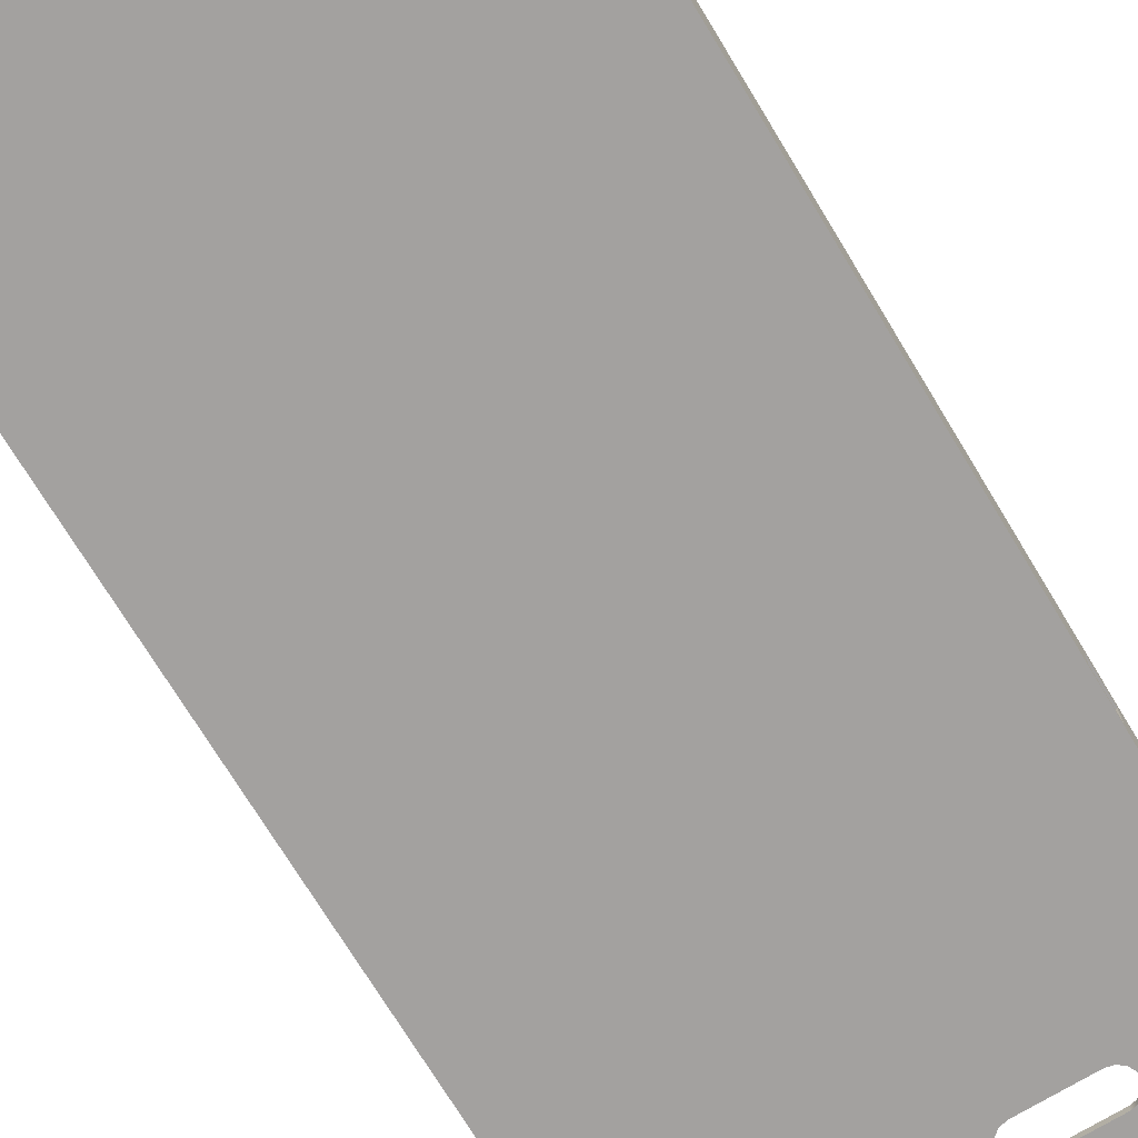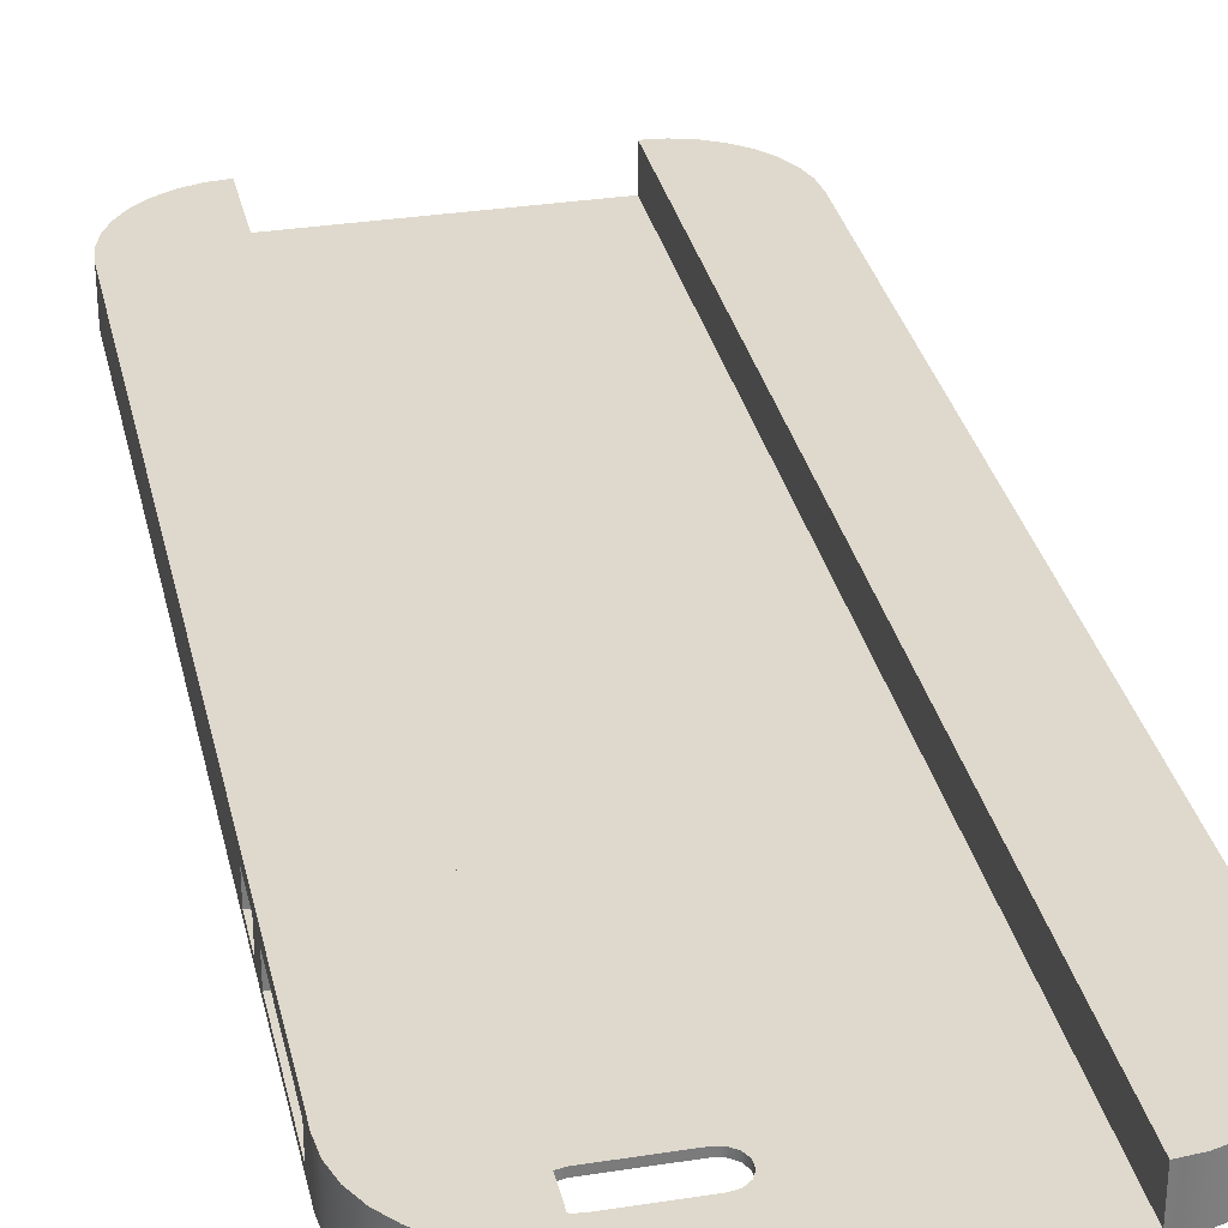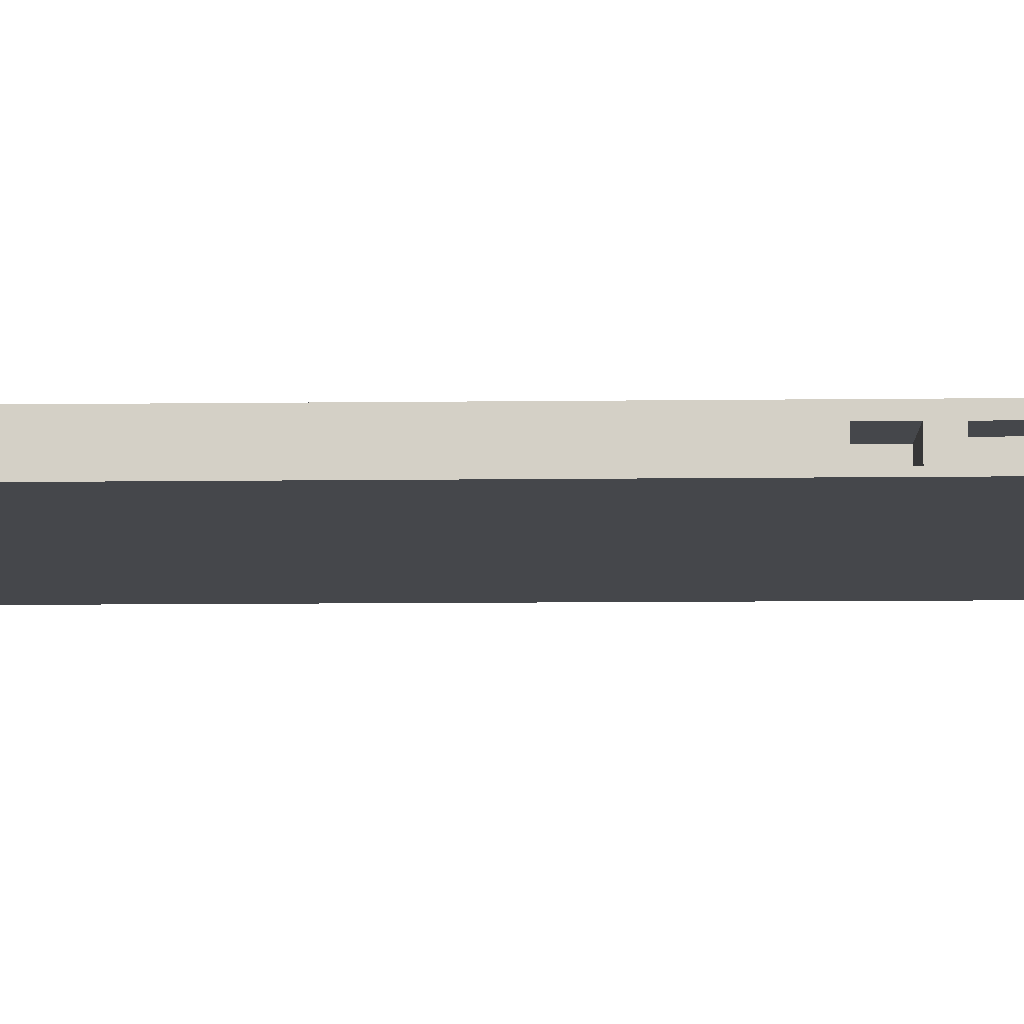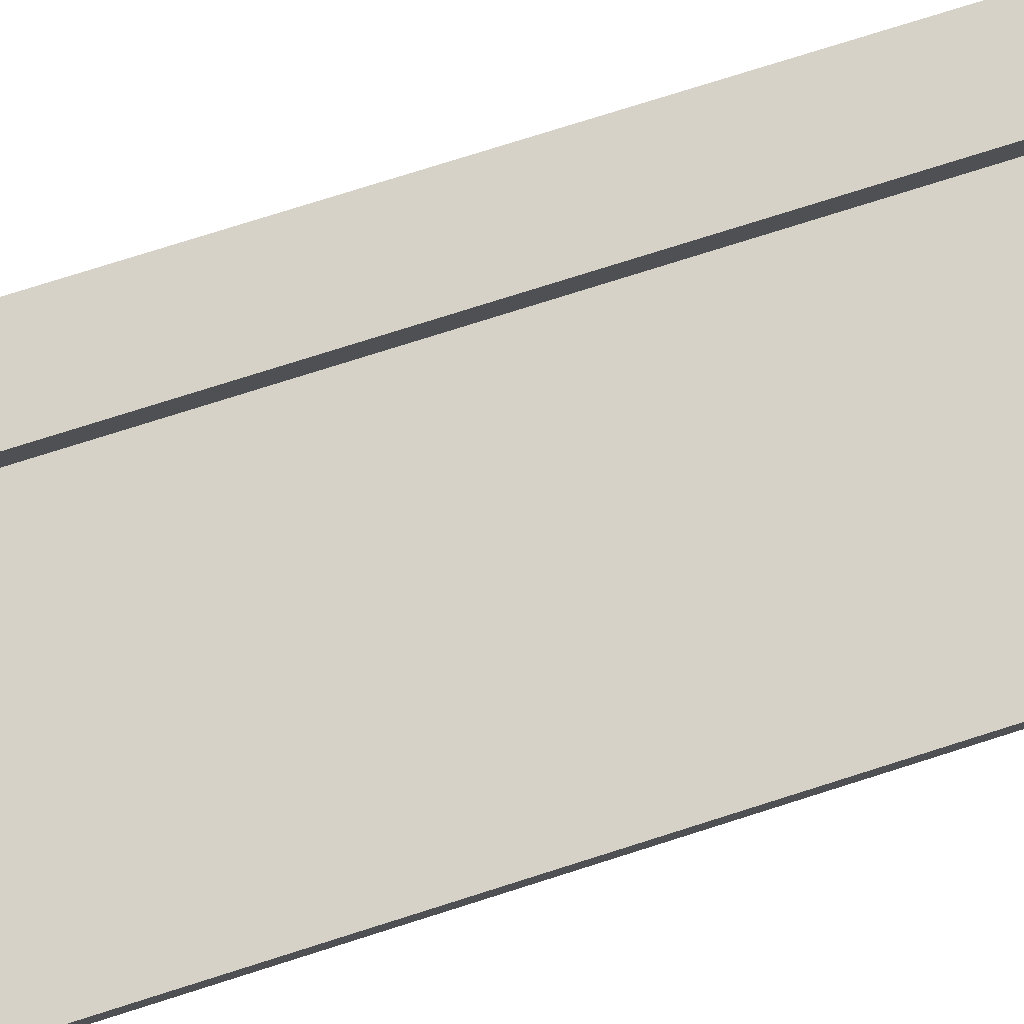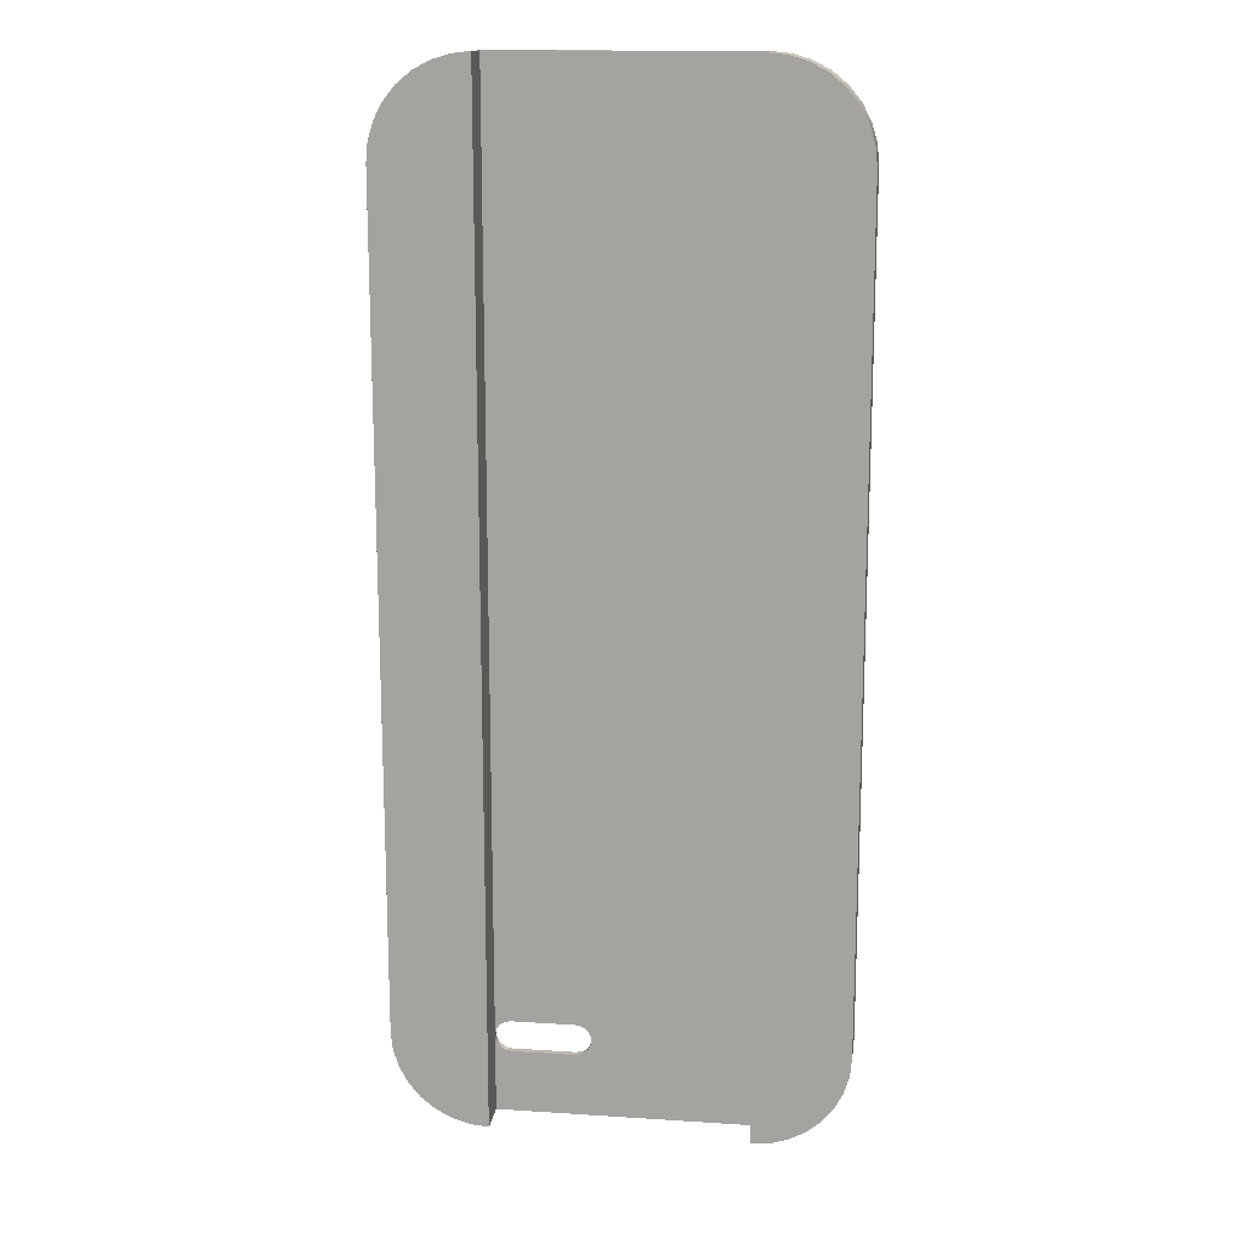
<metadata>
{"format":"obj","ext":"obj","renderer":"f3d","projection":"perspective","resolution":1024,"background":"white","views":[{"elev":-72.3,"azim":-148.8,"up":"+Z"},{"elev":31.9,"azim":-12.4,"up":"+Z"},{"elev":-10.4,"azim":-88.3,"up":"+Z"},{"elev":78.1,"azim":72.5,"up":"+Z"},{"elev":15.3,"azim":7.8,"up":"+Y"}]}
</metadata>
<code>
v -2 -6.75 0.1
v -1.981 -6.846 0.1
v -1.927 -6.927 0.1
v -1.846 -6.981 0.1
v -1.75 -7 0.1
v -1.75 -7 0
v -1.858 -6.975 0
v -1.945 -6.906 0
v -1.994 -6.806 0
v -1.994 -6.694 0
v -1.945 -6.594 0
v -1.858 -6.525 0
v -1.75 -6.5 0
v -1.75 -6.5 0.1
v -1.846 -6.519 0.1
v -1.927 -6.573 0.1
v -1.981 -6.654 0.1
v -0.75 -6.5 0.1
v -1.75 -6.5 0.1
v -1.75 -6.5 0
v -0.75 -6.5 0
v -0.75 -7 0.1
v -0.6415 -6.975 0.1
v -0.5545 -6.906 0.1
v -0.5063 -6.806 0.1
v -0.5063 -6.694 0.1
v -0.5545 -6.594 0.1
v -0.6415 -6.525 0.1
v -0.75 -6.5 0.1
v -0.75 -6.5 0
v -0.6415 -6.525 0
v -0.5545 -6.594 0
v -0.5063 -6.694 0
v -0.5063 -6.806 0
v -0.5545 -6.906 0
v -0.6415 -6.975 0
v -0.75 -7 0
v -1.75 -7 0.1
v -0.75 -7 0.1
v -0.75 -7 0
v -1.75 -7 0
v 2 8 0.1
v -2 8 0.1
v -2 -6.75 0.1
v -1.981 -6.654 0.1
v -1.927 -6.573 0.1
v -1.846 -6.519 0.1
v -1.75 -6.5 0.1
v -0.75 -6.5 0.1
v -0.6415 -6.525 0.1
v -0.5545 -6.594 0.1
v -0.5063 -6.694 0.1
v -0.5063 -6.806 0.1
v -0.5545 -6.906 0.1
v -0.6415 -6.975 0.1
v -0.75 -7 0.1
v -1.75 -7 0.1
v -1.846 -6.981 0.1
v -1.927 -6.927 0.1
v -1.981 -6.846 0.1
v -2 -6.75 0.1
v -2 -8 0.1
v 2 -8 0.1
v -3.5 -3.072 0.1
v -3.5 -3.707 0.1
v -2.5 -3.707 0.1
v -2.5 -3.072 0.1
v -3.5 -3.707 0.1
v -3.5 -3.707 0.5
v -2.5 -3.707 0.5
v -2.5 -3.707 0.1
v -3.5 -3.707 0.5
v -3.5 -3.072 0.5
v -2.5 -3.072 0.5
v -2.5 -3.707 0.5
v -3.5 -3.072 0.5
v -3.5 -3.072 0.1
v -2.5 -3.072 0.1
v -2.5 -3.072 0.5
v -2.5 -3.072 0.5
v -2.5 -3.072 0.1
v -2.5 -3.707 0.1
v -2.5 -3.707 0.5
v -3.5 -6.1 0.1
v -3.5 -6.1 0.5
v -2.8 -6.1 0.5
v -2.8 -6.1 0.1
v -3.5 -6.1 0.5
v -3.5 -4.1 0.5
v -2.8 -4.1 0.5
v -2.8 -6.1 0.5
v -3.5 -4.1 0.5
v -3.5 -4.1 0.1
v -2.8 -4.1 0.1
v -2.8 -4.1 0.5
v -3.5 -4.1 0.1
v -3.5 -6.1 0.1
v -2.8 -6.1 0.1
v -2.8 -4.1 0.1
v -2.8 -4.1 0.1
v -2.8 -6.1 0.1
v -2.8 -6.1 0.5
v -2.8 -4.1 0.5
v 2 8 0.7
v 2 8 0.1
v 2 -8 0.1
v 2 -8 0.7
v -2 8 0.7
v -2 -8 0.7
v -2 -8 0.1
v -2 -6.75 0.1
v -2 8 0.1
v -2 8 0.1
v 2 8 0.1
v 2 8 0
v -2 8 0
v 2 8 0.7
v 2 -8 0.7
v 2.293 -7.971 0.7
v 2.574 -7.886 0.7
v 2.833 -7.747 0.7
v 3.061 -7.561 0.7
v 3.247 -7.333 0.7
v 3.386 -7.074 0.7
v 3.471 -6.793 0.7
v 3.5 -6.5 0.7
v 3.5 6.5 0.7
v 3.471 6.793 0.7
v 3.386 7.074 0.7
v 3.247 7.333 0.7
v 3.061 7.561 0.7
v 2.833 7.747 0.7
v 2.574 7.886 0.7
v 2.293 7.971 0.7
v -3.5 -3.707 0.1
v -3.5 -3.072 0.1
v -3.5 -3.072 0.5
v -3.5 -3.707 0.5
v -3.5 -6.1 0.5
v -3.5 -6.1 0.1
v -3.5 -4.1 0.1
v -3.5 -4.1 0.5
v -3.5 6.5 0
v -3.5 -6.5 0
v -3.5 -6.5 0.7
v -3.5 6.5 0.7
v -2 8 0
v -2.293 7.971 0
v -2.574 7.886 0
v -2.833 7.747 0
v -3.061 7.561 0
v -3.247 7.333 0
v -3.386 7.074 0
v -3.471 6.793 0
v -3.5 6.5 0
v -3.5 6.5 0.7
v -3.471 6.793 0.7
v -3.386 7.074 0.7
v -3.247 7.333 0.7
v -3.061 7.561 0.7
v -2.833 7.747 0.7
v -2.574 7.886 0.7
v -2.293 7.971 0.7
v -2 8 0.7
v -2 8 0.1
v 3.5 6.5 0
v 3.471 6.793 0
v 3.386 7.074 0
v 3.247 7.333 0
v 3.061 7.561 0
v 2.833 7.747 0
v 2.574 7.886 0
v 2.293 7.971 0
v 2 8 0
v 2 8 0.1
v 2 8 0.7
v 2.293 7.971 0.7
v 2.574 7.886 0.7
v 2.833 7.747 0.7
v 3.061 7.561 0.7
v 3.247 7.333 0.7
v 3.386 7.074 0.7
v 3.471 6.793 0.7
v 3.5 6.5 0.7
v 3.5 -6.5 0
v 3.5 6.5 0
v 3.5 6.5 0.7
v 3.5 -6.5 0.7
v 2 -8 0
v 2.293 -7.971 0
v 2.574 -7.886 0
v 2.833 -7.747 0
v 3.061 -7.561 0
v 3.247 -7.333 0
v 3.386 -7.074 0
v 3.471 -6.793 0
v 3.5 -6.5 0
v 3.5 -6.5 0.7
v 3.471 -6.793 0.7
v 3.386 -7.074 0.7
v 3.247 -7.333 0.7
v 3.061 -7.561 0.7
v 2.833 -7.747 0.7
v 2.574 -7.886 0.7
v 2.293 -7.971 0.7
v 2 -8 0.7
v 2 -8 0.1
v 2 -8 0.1
v -2 -8 0.1
v -2 -8 0
v 2 -8 0
v -3.5 -6.5 0
v -3.471 -6.793 0
v -3.386 -7.074 0
v -3.247 -7.333 0
v -3.061 -7.561 0
v -2.833 -7.747 0
v -2.574 -7.886 0
v -2.293 -7.971 0
v -2 -8 0
v -2 -8 0.1
v -2 -8 0.7
v -2.293 -7.971 0.7
v -2.574 -7.886 0.7
v -2.833 -7.747 0.7
v -3.061 -7.561 0.7
v -3.247 -7.333 0.7
v -3.386 -7.074 0.7
v -3.471 -6.793 0.7
v -3.5 -6.5 0.7
v -2 -8 0.7
v -2 8 0.7
v -2.293 7.971 0.7
v -2.574 7.886 0.7
v -2.833 7.747 0.7
v -3.061 7.561 0.7
v -3.247 7.333 0.7
v -3.386 7.074 0.7
v -3.471 6.793 0.7
v -3.5 6.5 0.7
v -3.5 -6.5 0.7
v -3.471 -6.793 0.7
v -3.386 -7.074 0.7
v -3.247 -7.333 0.7
v -3.061 -7.561 0.7
v -2.833 -7.747 0.7
v -2.574 -7.886 0.7
v -2.293 -7.971 0.7
v -0.75 -6.5 0
v -1.75 -6.5 0
v -1.858 -6.525 0
v -1.945 -6.594 0
v -1.994 -6.694 0
v -1.994 -6.806 0
v -1.945 -6.906 0
v -1.858 -6.975 0
v -1.75 -7 0
v -0.75 -7 0
v -0.6415 -6.975 0
v -0.5545 -6.906 0
v -0.5063 -6.806 0
v -0.5063 -6.694 0
v -0.5545 -6.594 0
v -0.6415 -6.525 0
v -2 -8 0
v -2.293 -7.971 0
v -2.574 -7.886 0
v -2.833 -7.747 0
v -3.061 -7.561 0
v -3.247 -7.333 0
v -3.386 -7.074 0
v -3.471 -6.793 0
v -3.5 -6.5 0
v -3.5 6.5 0
v -3.471 6.793 0
v -3.386 7.074 0
v -3.247 7.333 0
v -3.061 7.561 0
v -2.833 7.747 0
v -2.574 7.886 0
v -2.293 7.971 0
v -2 8 0
v 2 8 0
v 2.293 7.971 0
v 2.574 7.886 0
v 2.833 7.747 0
v 3.061 7.561 0
v 3.247 7.333 0
v 3.386 7.074 0
v 3.471 6.793 0
v 3.5 6.5 0
v 3.5 -6.5 0
v 3.471 -6.793 0
v 3.386 -7.074 0
v 3.247 -7.333 0
v 3.061 -7.561 0
v 2.833 -7.747 0
v 2.574 -7.886 0
v 2.293 -7.971 0
v 2 -8 0
g 9af0b7ee-e2f3-11ea-836a-54bf646e7e1f
f 2 9 1
f 1 9 10
f 1 10 17
f 17 10 11
f 17 11 16
f 16 11 12
f 16 12 15
f 15 12 13
f 15 13 14
f 9 2 8
f 8 2 3
f 8 3 7
f 7 3 4
f 7 4 6
f 6 4 5
g 9af1a258-e2f3-11ea-90b5-54bf646e7e1f
f 18 19 21
f 21 19 20
g 9af28cc2-e2f3-11ea-a103-54bf646e7e1f
f 37 22 36
f 36 22 23
f 36 23 24
f 36 24 35
f 35 24 25
f 35 25 34
f 34 25 26
f 34 26 33
f 33 26 27
f 33 27 32
f 32 27 28
f 32 28 31
f 31 28 30
f 30 28 29
g 9af32902-e2f3-11ea-9f42-54bf646e7e1f
f 38 39 41
f 41 39 40
g 9a1acb8c-e2f3-11ea-89ef-54bf646e7e1f
f 43 51 42
f 42 51 52
f 42 52 63
f 63 52 53
f 63 53 54
f 44 45 43
f 43 45 46
f 43 46 47
f 47 48 43
f 43 48 49
f 43 49 50
f 50 51 43
f 54 55 63
f 63 55 62
f 62 55 56
f 62 56 57
f 57 58 62
f 62 58 59
f 62 59 60
f 60 61 62
g 9a8cedc2-e2f3-11ea-8b3d-54bf646e7e1f
f 64 65 67
f 67 65 66
g 9a8dff34-e2f3-11ea-b692-54bf646e7e1f
f 68 69 71
f 71 69 70
g 9a8ee978-e2f3-11ea-8b86-54bf646e7e1f
f 72 73 75
f 75 73 74
g 9a8ffb52-e2f3-11ea-9aa5-54bf646e7e1f
f 76 77 79
f 79 77 78
g 9a90be58-e2f3-11ea-a668-54bf646e7e1f
f 80 81 83
f 83 81 82
g 9a4efa78-e2f3-11ea-b750-54bf646e7e1f
f 84 85 87
f 87 85 86
g 9a4f6fa4-e2f3-11ea-99f9-54bf646e7e1f
f 88 89 91
f 91 89 90
g 9a500c14-e2f3-11ea-a490-54bf646e7e1f
f 92 93 95
f 95 93 94
g 9a50a84a-e2f3-11ea-9a27-54bf646e7e1f
f 96 97 99
f 99 97 98
g 9a511d78-e2f3-11ea-a853-54bf646e7e1f
f 101 102 100
f 100 102 103
g 9a1b40b4-e2f3-11ea-a037-54bf646e7e1f
f 104 105 107
f 107 105 106
g 9a1bb5e8-e2f3-11ea-9ae2-54bf646e7e1f
f 112 108 111
f 111 108 109
f 111 109 110
g 99e9f7d8-e2f3-11ea-91da-54bf646e7e1f
f 113 114 116
f 116 114 115
g 9dc9cc8e-8f6d-3a4d-8a0c-96a27a937c64
f 117 118 134
f 134 118 119
f 134 119 120
f 134 120 133
f 133 120 121
f 133 121 132
f 132 121 122
f 132 122 131
f 131 122 123
f 131 123 130
f 130 123 124
f 130 124 126
f 126 124 125
f 130 126 129
f 129 126 127
f 129 127 128
g 99e982a6-e2f3-11ea-825a-54bf646e7e1f
f 136 144 135
f 135 144 141
f 135 141 138
f 138 141 142
f 138 142 145
f 145 142 139
f 145 139 144
f 144 139 140
f 144 140 141
f 144 136 143
f 143 136 137
f 143 137 146
f 146 137 145
f 145 137 138
g 99e9d0c8-e2f3-11ea-9aea-54bf646e7e1f
f 147 148 165
f 165 148 163
f 165 163 164
f 163 148 162
f 162 148 149
f 162 149 161
f 161 149 150
f 161 150 160
f 160 150 151
f 160 151 159
f 159 151 152
f 159 152 158
f 158 152 153
f 158 153 157
f 157 153 154
f 157 154 156
f 156 154 155
g 99ea461c-e2f3-11ea-a15f-54bf646e7e1f
f 184 166 183
f 183 166 167
f 183 167 182
f 182 167 168
f 182 168 181
f 181 168 169
f 181 169 180
f 180 169 170
f 180 170 179
f 179 170 171
f 179 171 178
f 178 171 172
f 178 172 177
f 177 172 173
f 177 173 175
f 175 173 174
f 175 176 177
g 99ea6d78-e2f3-11ea-ad34-54bf646e7e1f
f 185 186 188
f 188 186 187
g 99eabb28-e2f3-11ea-bd72-54bf646e7e1f
f 189 190 207
f 207 190 205
f 207 205 206
f 205 190 204
f 204 190 191
f 204 191 203
f 203 191 192
f 203 192 202
f 202 192 193
f 202 193 201
f 201 193 194
f 201 194 200
f 200 194 195
f 200 195 199
f 199 195 196
f 199 196 198
f 198 196 197
g 99eb094a-e2f3-11ea-b353-54bf646e7e1f
f 208 209 211
f 211 209 210
g 99eb5786-e2f3-11ea-8214-54bf646e7e1f
f 230 212 229
f 229 212 213
f 229 213 228
f 228 213 214
f 228 214 227
f 227 214 215
f 227 215 226
f 226 215 216
f 226 216 225
f 225 216 217
f 225 217 224
f 224 217 218
f 224 218 223
f 223 218 219
f 223 219 221
f 221 219 220
f 221 222 223
g 99eba550-e2f3-11ea-ae4c-54bf646e7e1f
f 232 233 231
f 231 233 248
f 248 233 247
f 247 233 234
f 247 234 246
f 246 234 235
f 246 235 245
f 245 235 236
f 245 236 244
f 244 236 237
f 244 237 243
f 243 237 241
f 243 241 242
f 237 238 241
f 241 238 240
f 240 238 239
g 99ebf3a4-e2f3-11ea-a5e5-54bf646e7e1f
f 264 249 282
f 282 249 250
f 282 250 274
f 274 250 251
f 274 251 273
f 273 251 252
f 273 252 253
f 254 267 253
f 253 267 268
f 253 268 269
f 267 254 266
f 266 254 255
f 266 255 265
f 265 255 256
f 265 256 257
f 257 258 265
f 265 258 259
f 265 259 300
f 300 259 260
f 300 260 261
f 261 262 300
f 300 262 263
f 300 263 291
f 291 263 283
f 291 283 284
f 263 264 283
f 283 264 282
f 253 269 273
f 273 269 270
f 273 270 271
f 271 272 273
f 275 276 274
f 274 276 277
f 274 277 278
f 278 279 274
f 274 279 280
f 274 280 281
f 281 282 274
f 284 285 291
f 291 285 286
f 291 286 287
f 287 288 291
f 291 288 289
f 291 289 290
f 291 292 300
f 300 292 299
f 299 292 298
f 298 292 297
f 297 292 296
f 296 292 295
f 295 292 294
f 294 292 293

</code>
